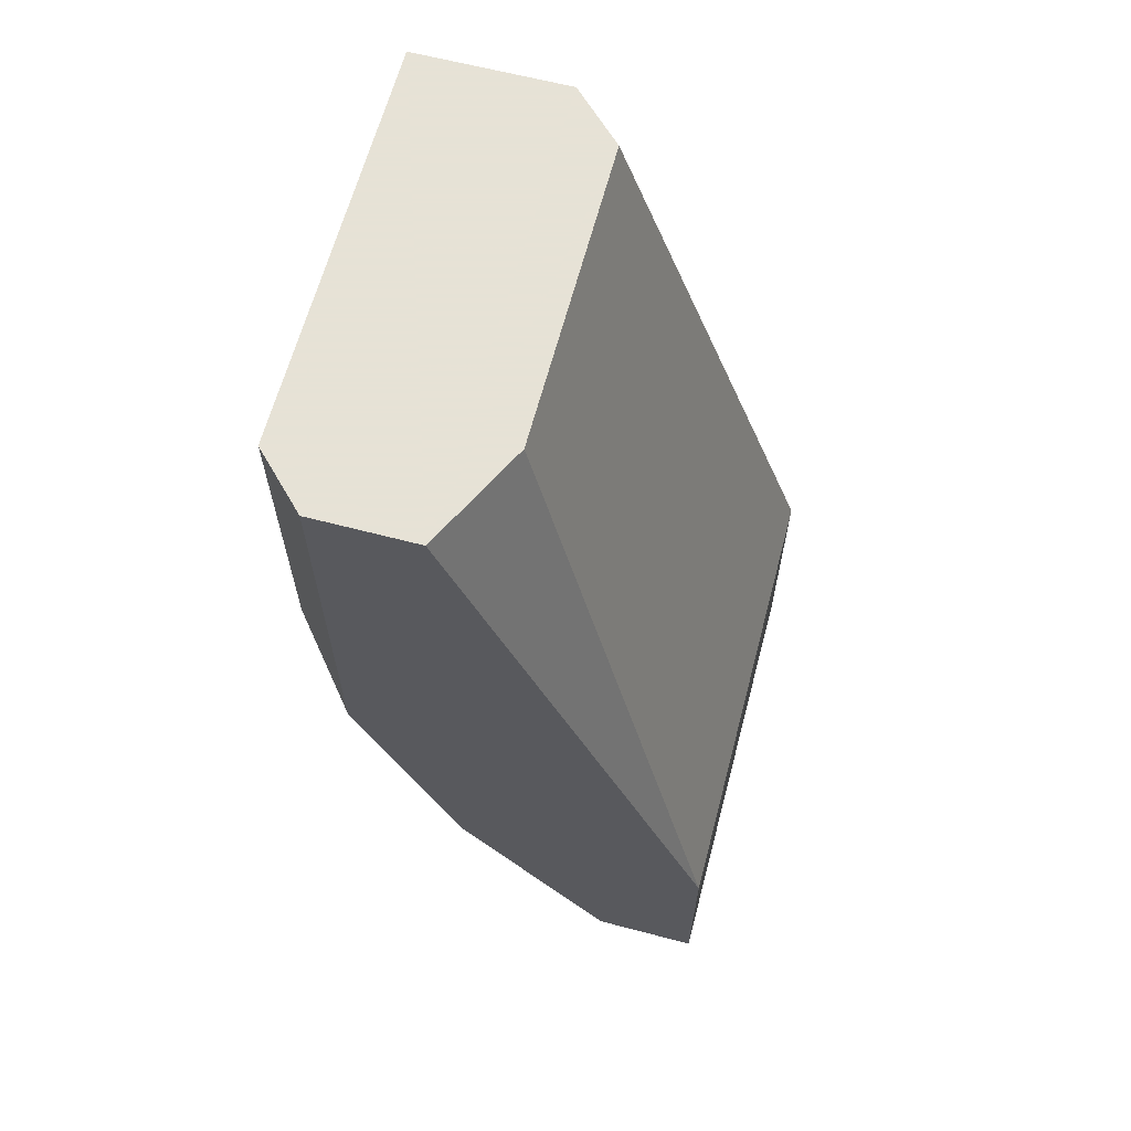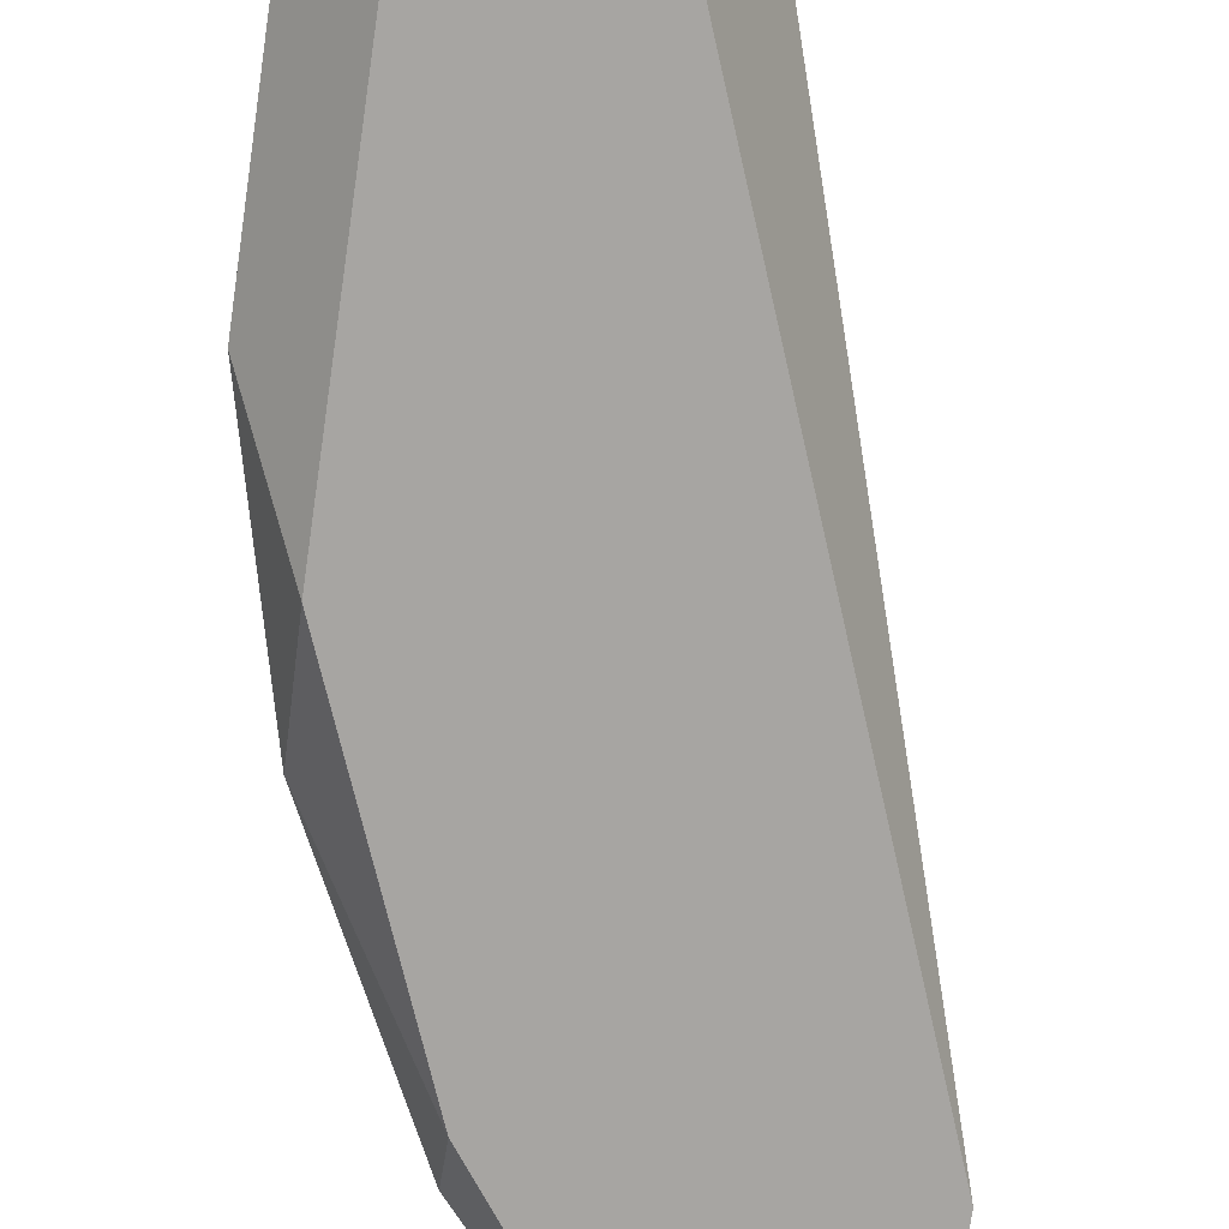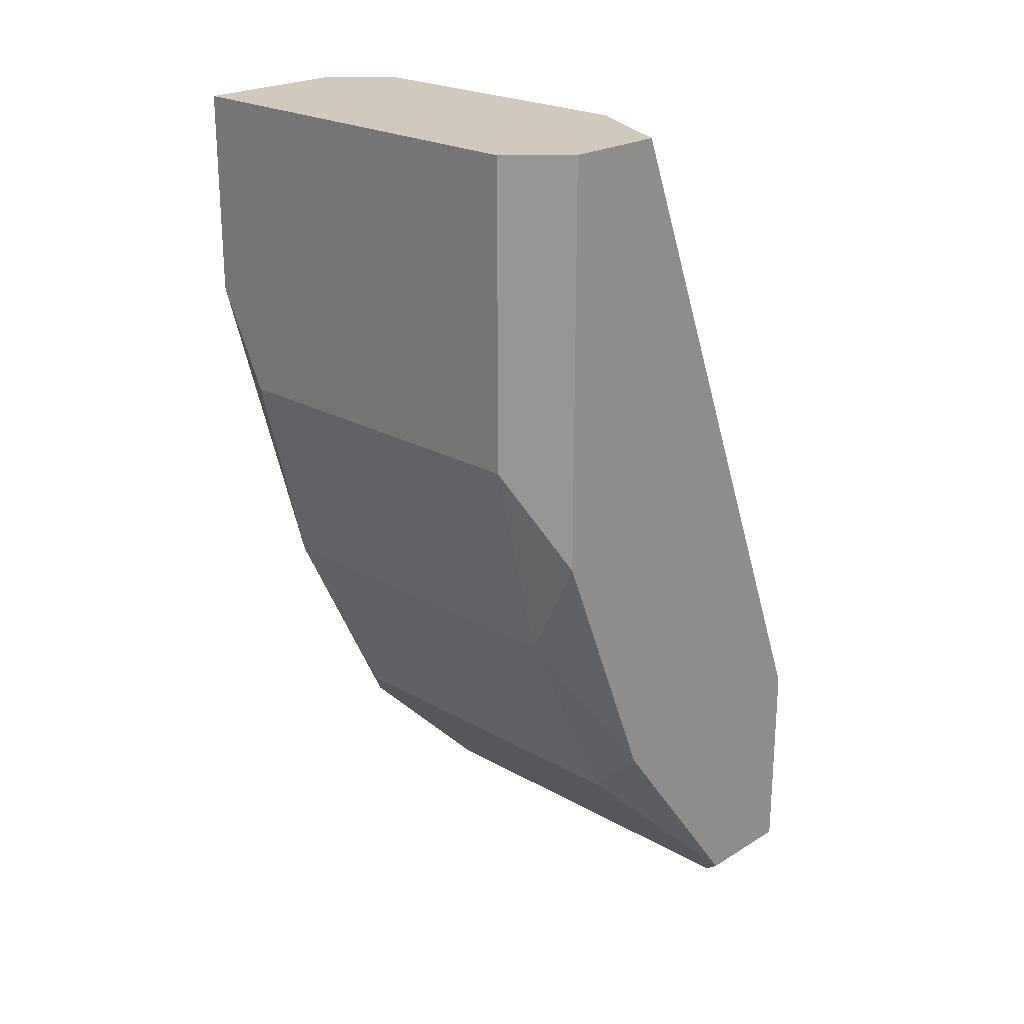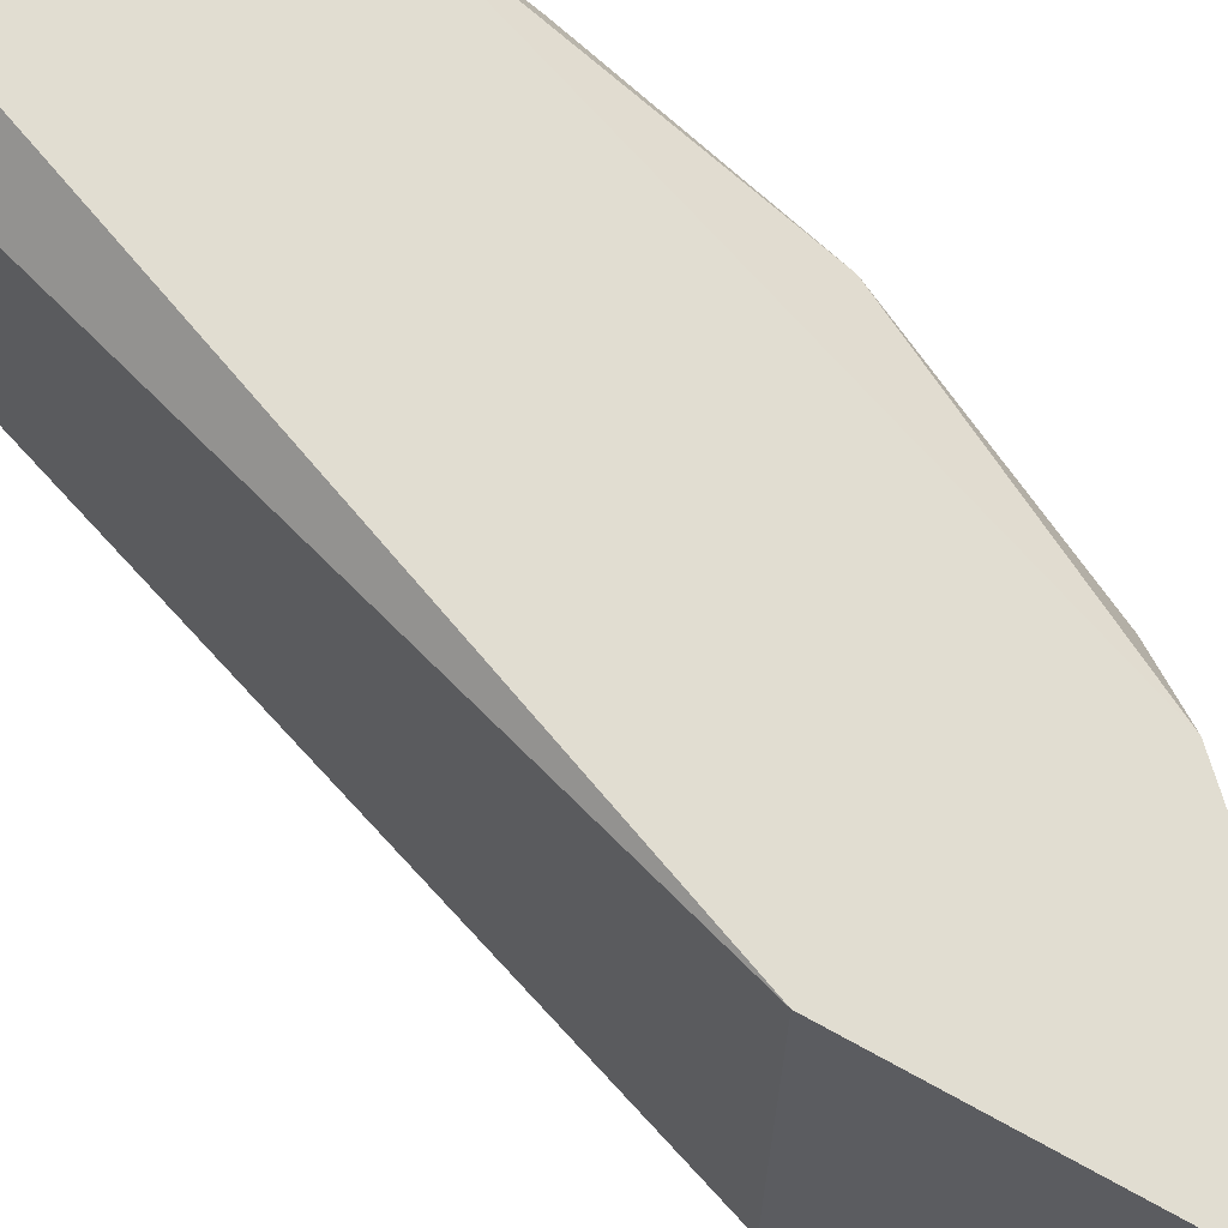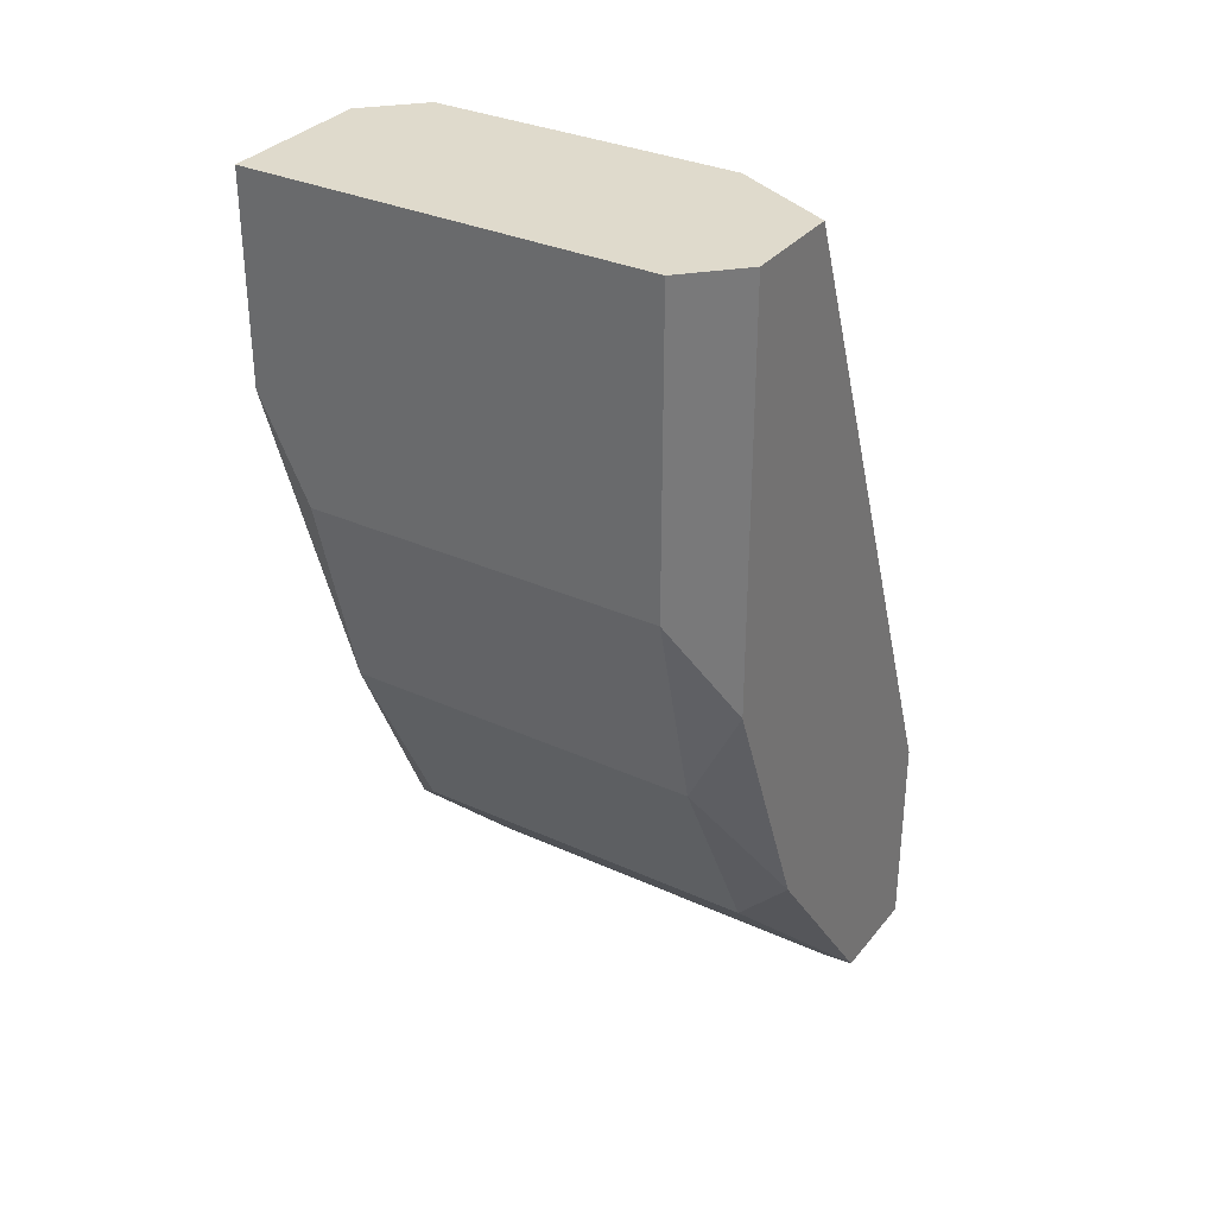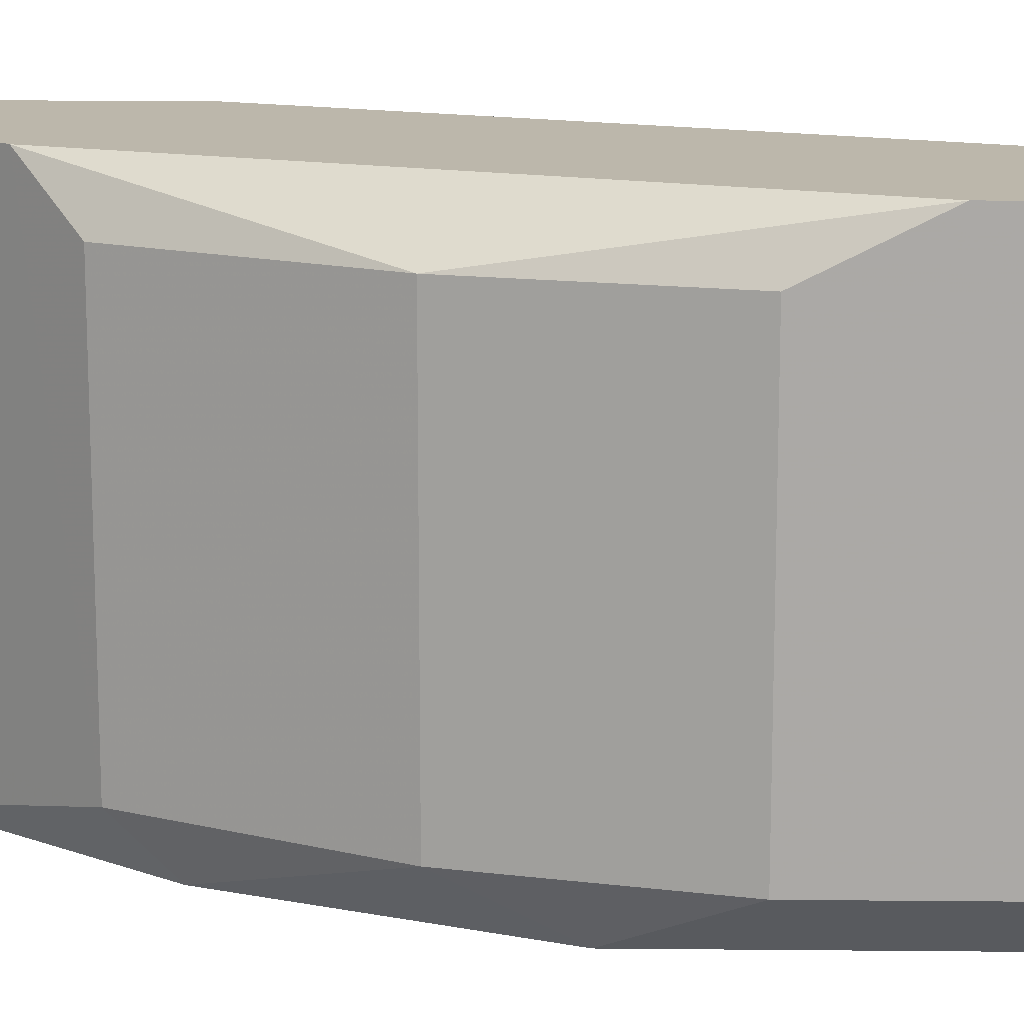
<metadata>
{"format":"obj","ext":"obj","renderer":"f3d","projection":"perspective","resolution":1024,"background":"white","views":[{"elev":63.8,"azim":-165.2,"up":"+Y"},{"elev":-73.9,"azim":171.8,"up":"+Z"},{"elev":22.8,"azim":134.0,"up":"+Y"},{"elev":68.7,"azim":-60.8,"up":"+Z"},{"elev":32.5,"azim":122.3,"up":"+Y"},{"elev":14.3,"azim":91.2,"up":"+Z"}]}
</metadata>
<code>
v 0.3125 -0.134 -0.0496
v 0.3448 0.006072 0.04737
v 0.3125 0.006072 0.04737
v 0.2586 -0.1879 0.04737
v 0.3125 0.006072 -0.0496
v 0.2586 -0.134 -0.0496
v 0.334 -0.1016 0.03658
v 0.3448 -0.05859 -0.03882
v 0.3017 0.006072 0.03658
v 0.2694 -0.1879 -0.03882
v 0.2586 -0.134 0.04737
v 0.3017 -0.1555 0.04737
v 0.3448 0.006072 -0.03882
v 0.3017 0.006072 -0.02804
v 0.3125 -0.1447 -0.03882
v 0.2586 -0.1771 -0.0496
v 0.3448 -0.03704 0.04737
v 0.334 -0.08015 -0.0496
v 0.334 -0.1016 -0.03882
v 0.2694 -0.1879 0.04737
v 0.334 0.006072 -0.0496
v 0.3448 -0.05859 0.03658
v 0.3125 -0.1447 0.03658
v 0.2801 -0.1771 -0.0496
f 10 16 24
f 2 3 4
f 3 2 5
f 5 1 6
f 3 5 9
f 4 3 11
f 6 4 11
f 3 9 11
f 9 6 11
f 2 4 12
f 5 2 13
f 2 8 13
f 5 6 14
f 9 5 14
f 6 9 14
f 12 10 15
f 4 6 16
f 6 1 16
f 10 4 16
f 8 2 17
f 2 12 17
f 12 7 17
f 1 5 18
f 13 8 18
f 8 7 19
f 15 1 19
f 7 15 19
f 1 18 19
f 18 8 19
f 4 10 20
f 12 4 20
f 10 12 20
f 5 13 21
f 18 5 21
f 13 18 21
f 7 8 22
f 8 17 22
f 17 7 22
f 7 12 23
f 15 7 23
f 12 15 23
f 1 15 24
f 15 10 24
f 16 1 24

</code>
